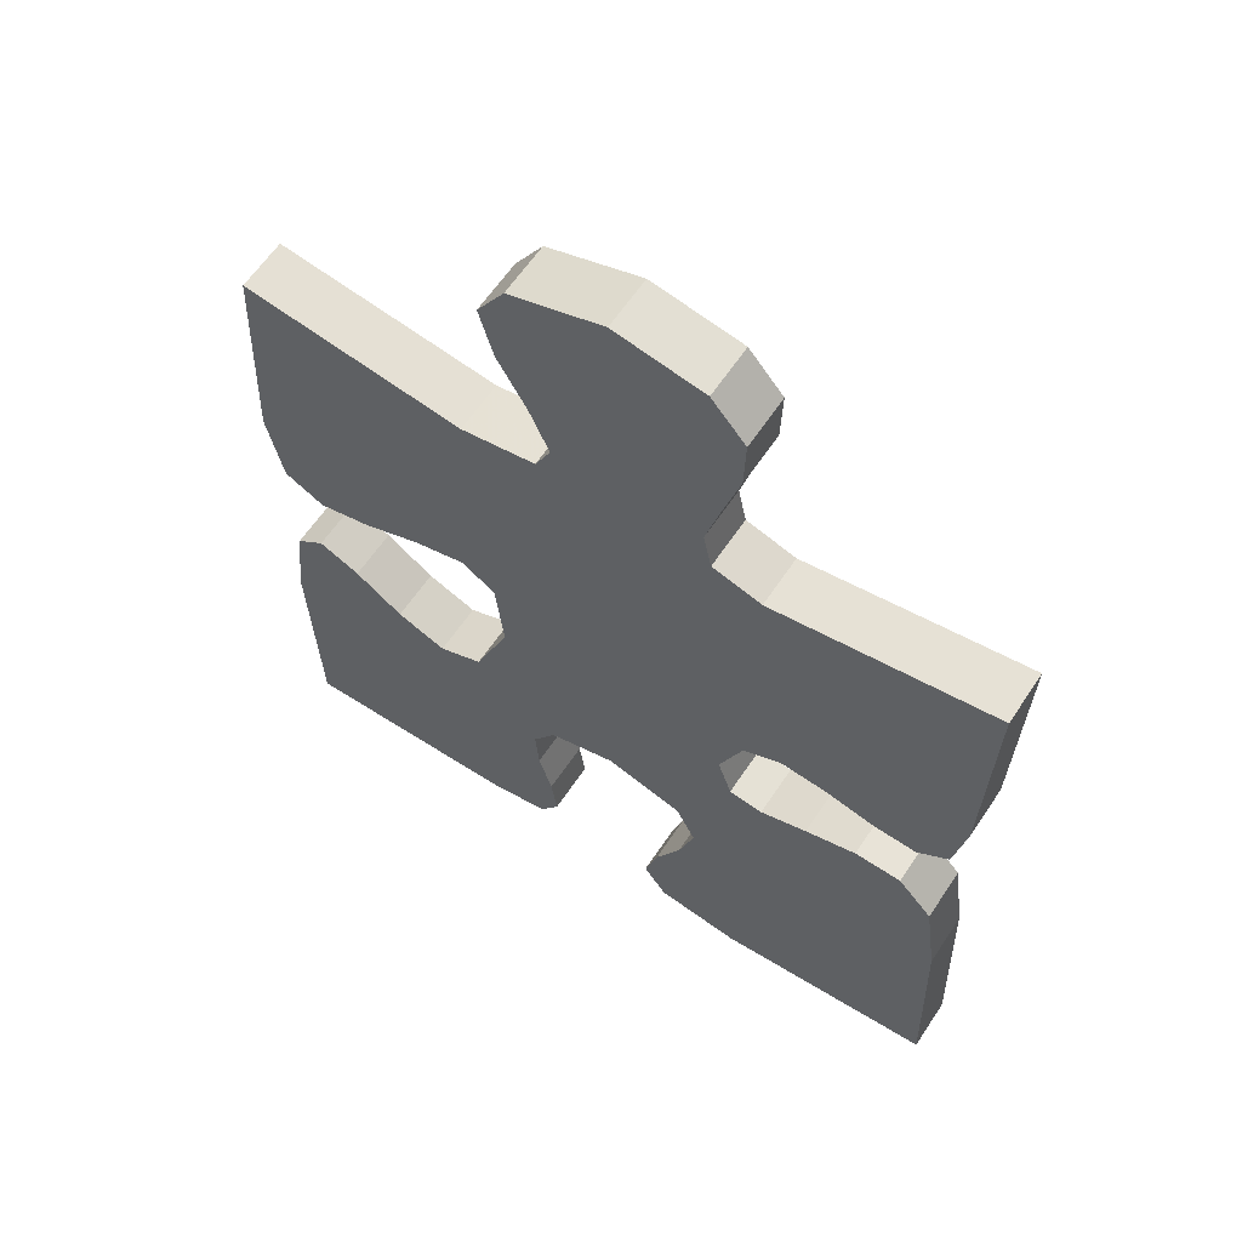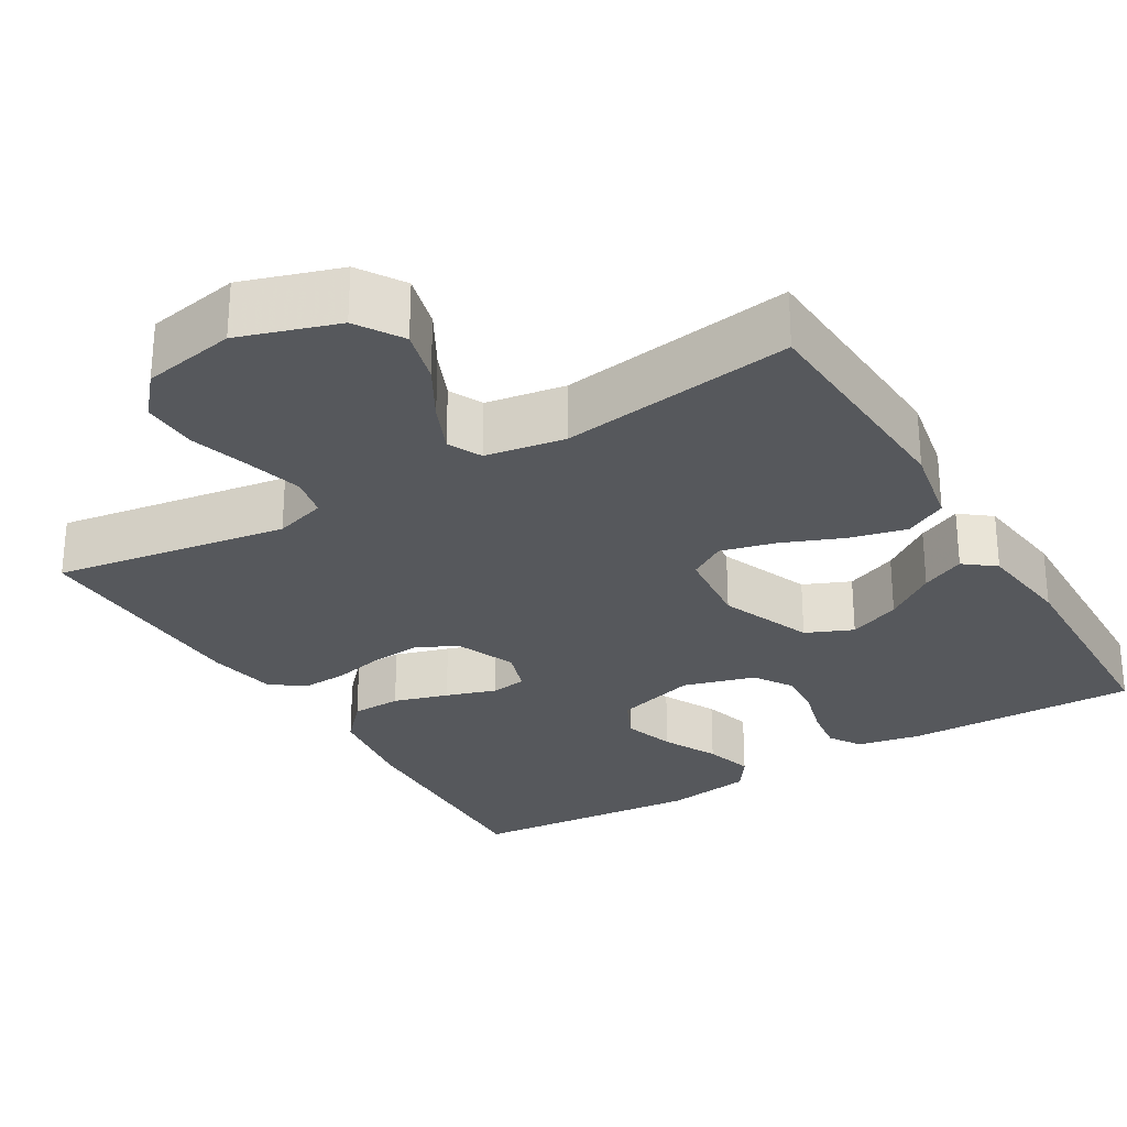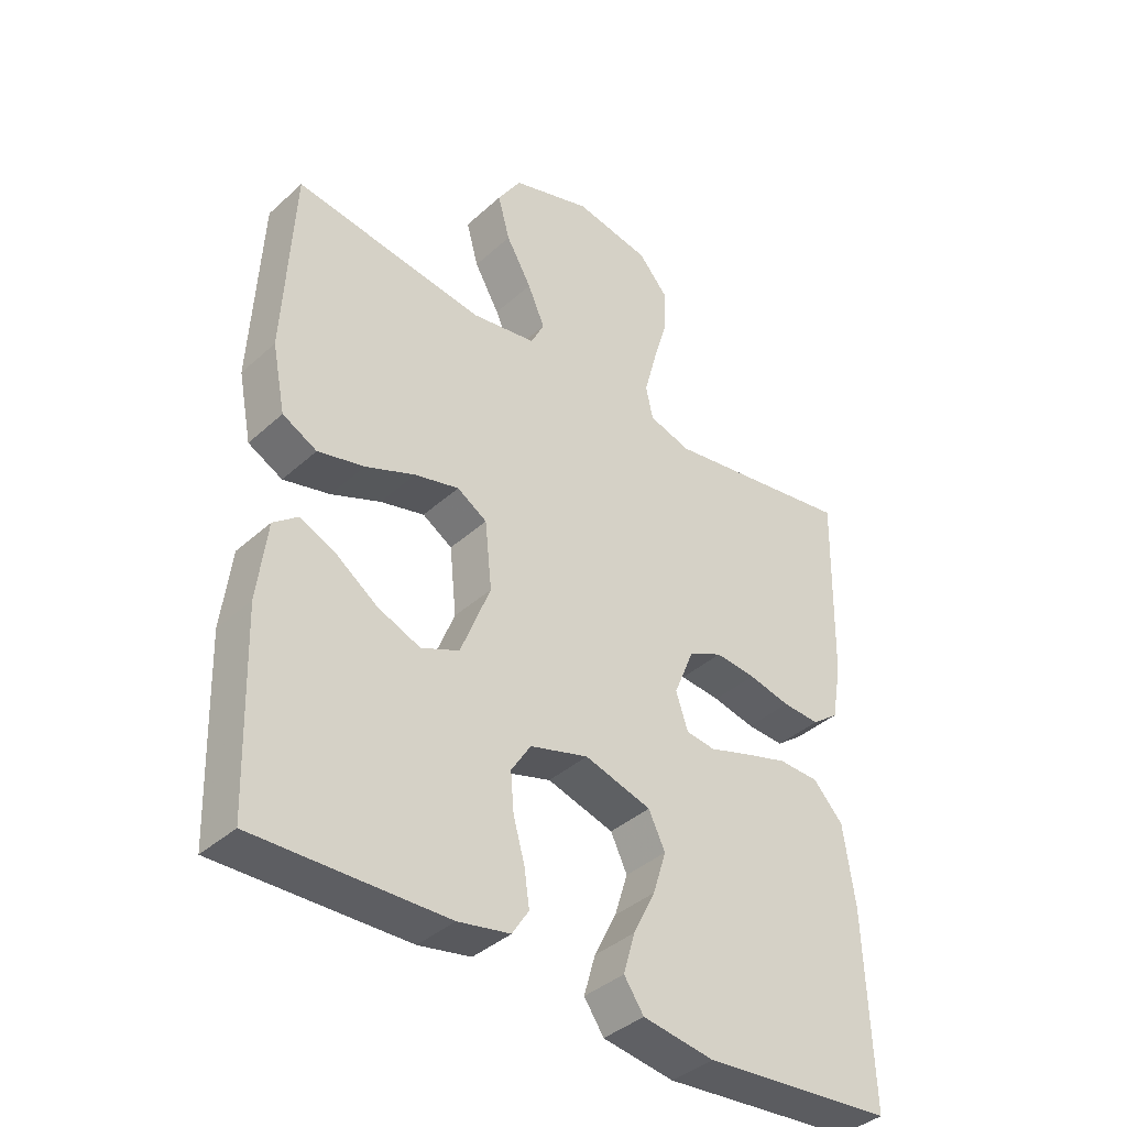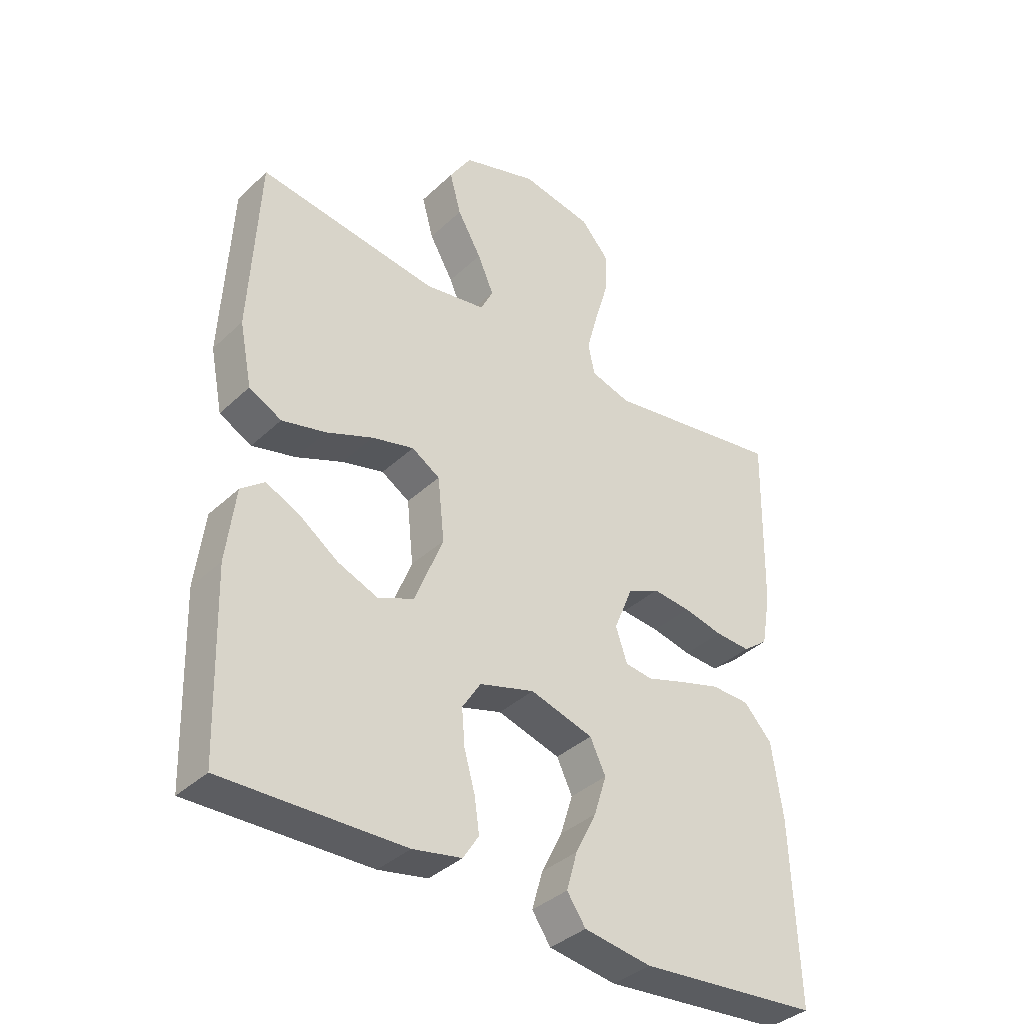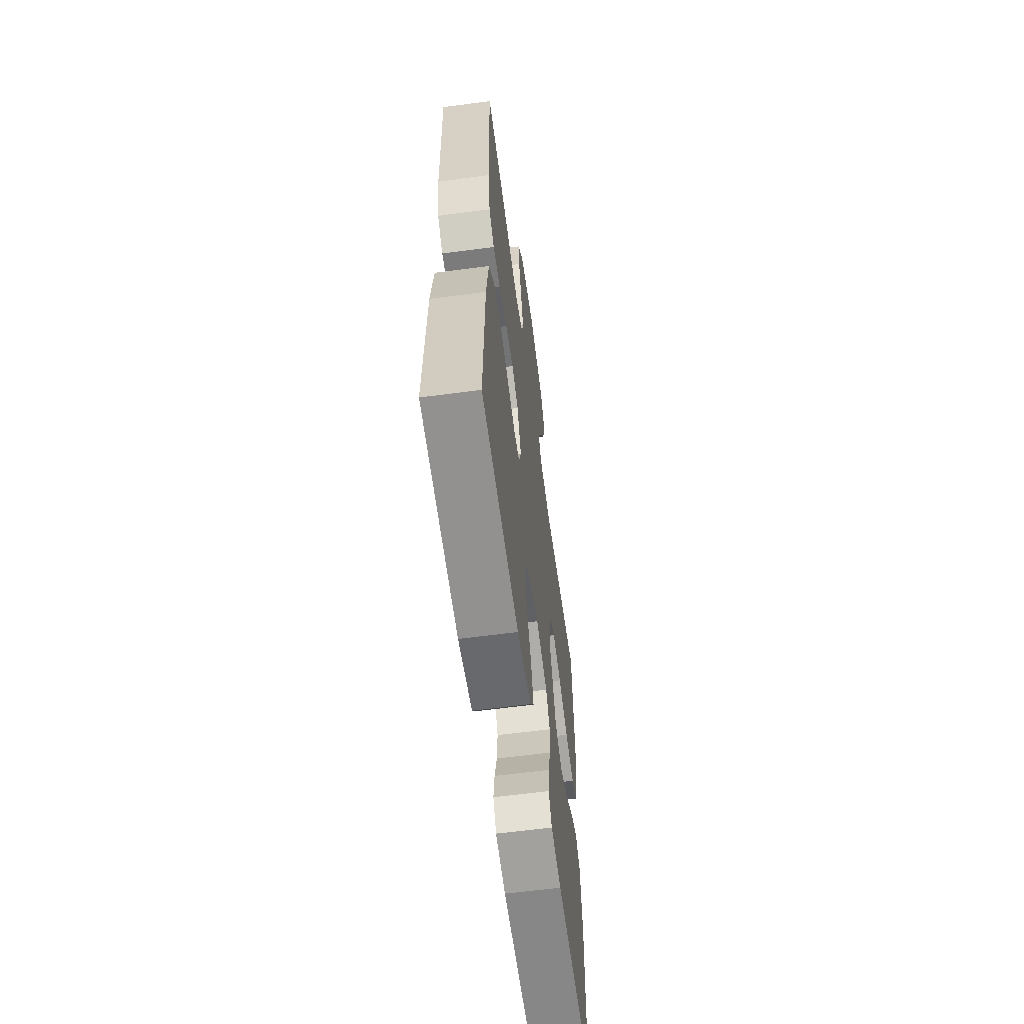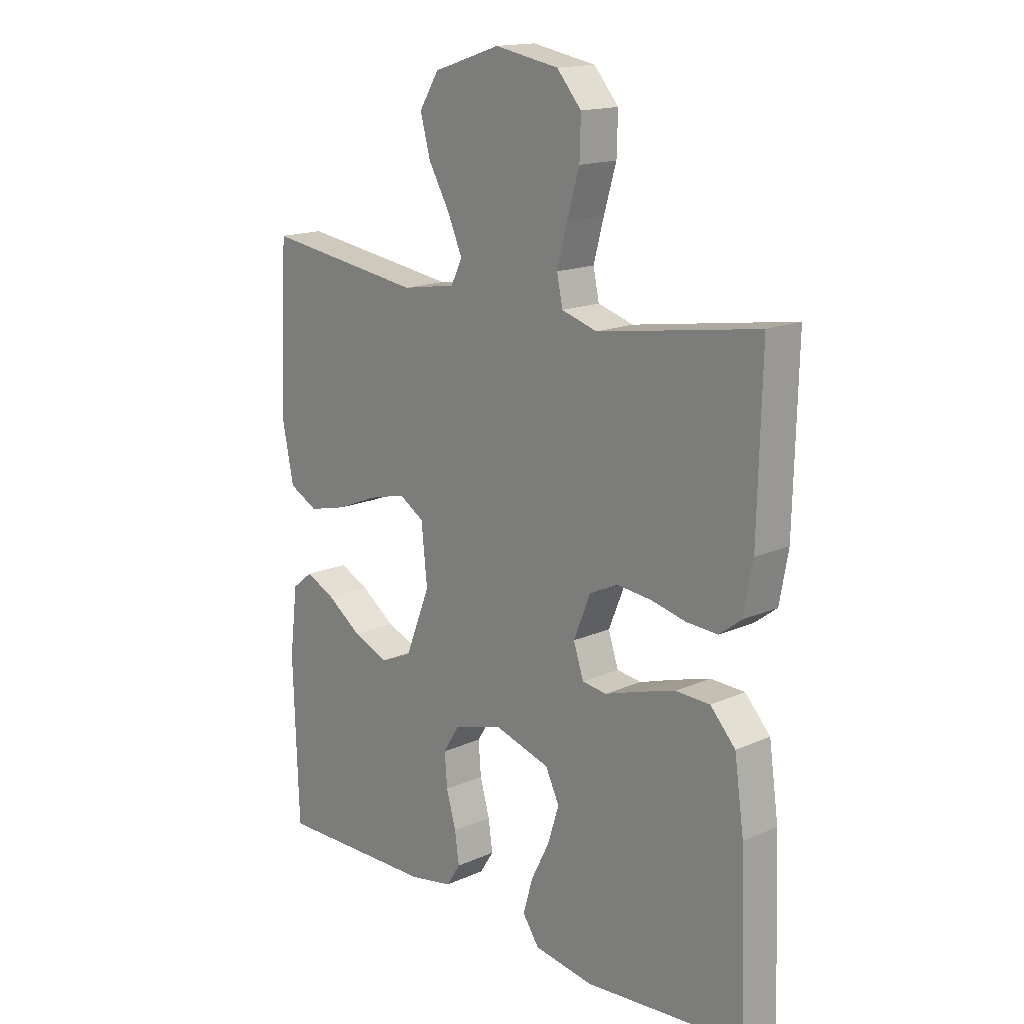
<metadata>
{"format":"obj","ext":"obj","renderer":"f3d","projection":"perspective","resolution":1024,"background":"white","views":[{"elev":61.8,"azim":-146.4,"up":"+Z"},{"elev":-27.8,"azim":31.0,"up":"+Y"},{"elev":-39.1,"azim":138.2,"up":"+Z"},{"elev":-37.5,"azim":139.9,"up":"+Z"},{"elev":-61.3,"azim":-82.3,"up":"+Z"},{"elev":16.1,"azim":-132.5,"up":"+Z"}]}
</metadata>
<code>
v 0.5 0.07 0.5
v 0.515 0.07 0.2
v 0.494 0.07 0.095
v 0.44 0.07 0.067
v 0.367 0.07 0.085
v 0.289 0.07 0.117
v 0.219 0.07 0.135
v 0.172 0.07 0.106
v 0.161 0.07 0
v 0.208 0.07 -0.119
v 0.268 0.07 -0.145
v 0.335 0.07 -0.118
v 0.4 0.07 -0.072
v 0.456 0.07 -0.046
v 0.495 0.07 -0.077
v 0.51 0.07 -0.2
v 0.5 0.07 -0.5
v 0.2 0.07 -0.494
v 0.118 0.07 -0.478
v 0.092 0.07 -0.437
v 0.1 0.07 -0.38
v 0.118 0.07 -0.316
v 0.123 0.07 -0.255
v 0.092 0.07 -0.206
v 0 0.07 -0.179
v -0.105 0.07 -0.21
v -0.131 0.07 -0.264
v -0.11 0.07 -0.331
v -0.075 0.07 -0.401
v -0.057 0.07 -0.464
v -0.088 0.07 -0.509
v -0.2 0.07 -0.526
v -0.5 0.07 -0.5
v -0.489 0.07 -0.2
v -0.471 0.07 -0.074
v -0.424 0.07 -0.023
v -0.36 0.07 -0.021
v -0.29 0.07 -0.042
v -0.226 0.07 -0.063
v -0.18 0.07 -0.057
v -0.161 0.07 0
v -0.193 0.07 0.078
v -0.246 0.07 0.103
v -0.31 0.07 0.097
v -0.376 0.07 0.082
v -0.435 0.07 0.079
v -0.477 0.07 0.111
v -0.493 0.07 0.2
v -0.5 0.07 0.5
v -0.2 0.07 0.452
v -0.133 0.07 0.472
v -0.122 0.07 0.524
v -0.141 0.07 0.595
v -0.164 0.07 0.673
v -0.166 0.07 0.745
v -0.12 0.07 0.798
v 0 0.07 0.82
v 0.126 0.07 0.779
v 0.163 0.07 0.72
v 0.144 0.07 0.65
v 0.104 0.07 0.58
v 0.077 0.07 0.518
v 0.098 0.07 0.475
v 0.2 0.07 0.458
v 0.5 0 0.5
v 0.515 0 0.2
v 0.494 0 0.095
v 0.44 0 0.067
v 0.367 0 0.085
v 0.289 0 0.117
v 0.219 0 0.135
v 0.172 0 0.106
v 0.161 0 0
v 0.208 0 -0.119
v 0.268 0 -0.145
v 0.335 0 -0.118
v 0.4 0 -0.072
v 0.456 0 -0.046
v 0.495 0 -0.077
v 0.51 0 -0.2
v 0.5 0 -0.5
v 0.2 0 -0.494
v 0.118 0 -0.478
v 0.092 0 -0.437
v 0.1 0 -0.38
v 0.118 0 -0.316
v 0.123 0 -0.255
v 0.092 0 -0.206
v 0 0 -0.179
v -0.105 0 -0.21
v -0.131 0 -0.264
v -0.11 0 -0.331
v -0.075 0 -0.401
v -0.057 0 -0.464
v -0.088 0 -0.509
v -0.2 0 -0.526
v -0.5 0 -0.5
v -0.489 0 -0.2
v -0.471 0 -0.074
v -0.424 0 -0.023
v -0.36 0 -0.021
v -0.29 0 -0.042
v -0.226 0 -0.063
v -0.18 0 -0.057
v -0.161 0 0
v -0.193 0 0.078
v -0.246 0 0.103
v -0.31 0 0.097
v -0.376 0 0.082
v -0.435 0 0.079
v -0.477 0 0.111
v -0.493 0 0.2
v -0.5 0 0.5
v -0.2 0 0.452
v -0.133 0 0.472
v -0.122 0 0.524
v -0.141 0 0.595
v -0.164 0 0.673
v -0.166 0 0.745
v -0.12 0 0.798
v 0 0 0.82
v 0.126 0 0.779
v 0.163 0 0.72
v 0.144 0 0.65
v 0.104 0 0.58
v 0.077 0 0.518
v 0.098 0 0.475
v 0.2 0 0.458
f 59 60 61
f 58 59 61
f 57 58 61
f 56 57 61
f 55 56 61
f 54 55 61
f 53 54 61
f 52 53 61 62
f 51 52 62 63
f 48 49 50
f 47 48 50
f 46 47 50
f 45 46 50
f 44 45 50
f 51 63 64
f 50 51 64
f 44 50 64
f 43 44 64
f 37 38 39
f 36 37 39
f 35 36 39
f 34 35 39
f 33 34 39
f 32 33 39
f 31 32 39
f 30 31 39
f 28 29 30
f 28 30 39
f 27 28 39
f 26 27 39 40
f 20 21 22
f 19 20 22
f 18 19 22
f 17 18 22
f 16 17 22
f 15 16 22
f 14 15 22
f 13 14 22
f 12 13 22
f 11 12 22 23
f 10 11 23 24
f 4 5 6
f 3 4 6
f 2 3 6
f 1 2 6
f 64 1 6
f 64 6 7
f 64 7 8
f 43 64 8
f 42 43 8
f 41 42 8 9
f 40 41 9
f 26 40 9
f 25 26 9
f 9 10 24 25
f 125 124 123
f 125 123 122
f 125 122 121
f 125 121 120
f 125 120 119
f 125 119 118
f 125 118 117
f 126 125 117 116
f 127 126 116 115
f 114 113 112
f 114 112 111
f 114 111 110
f 114 110 109
f 114 109 108
f 128 127 115
f 128 115 114
f 128 114 108
f 128 108 107
f 103 102 101
f 103 101 100
f 103 100 99
f 103 99 98
f 103 98 97
f 103 97 96
f 103 96 95
f 103 95 94
f 94 93 92
f 103 94 92
f 103 92 91
f 104 103 91 90
f 86 85 84
f 86 84 83
f 86 83 82
f 86 82 81
f 86 81 80
f 86 80 79
f 86 79 78
f 86 78 77
f 86 77 76
f 87 86 76 75
f 88 87 75 74
f 70 69 68
f 70 68 67
f 70 67 66
f 70 66 65
f 70 65 128
f 71 70 128
f 72 71 128
f 72 128 107
f 72 107 106
f 73 72 106 105
f 73 105 104
f 73 104 90
f 73 90 89
f 89 88 74 73
f 1 65 66 2
f 2 66 67 3
f 3 67 68 4
f 4 68 69 5
f 5 69 70 6
f 6 70 71 7
f 7 71 72 8
f 8 72 73 9
f 9 73 74 10
f 10 74 75 11
f 11 75 76 12
f 12 76 77 13
f 13 77 78 14
f 14 78 79 15
f 15 79 80 16
f 16 80 81 17
f 17 81 82 18
f 18 82 83 19
f 19 83 84 20
f 20 84 85 21
f 21 85 86 22
f 22 86 87 23
f 23 87 88 24
f 24 88 89 25
f 25 89 90 26
f 26 90 91 27
f 27 91 92 28
f 28 92 93 29
f 29 93 94 30
f 30 94 95 31
f 31 95 96 32
f 32 96 97 33
f 33 97 98 34
f 34 98 99 35
f 35 99 100 36
f 36 100 101 37
f 37 101 102 38
f 38 102 103 39
f 39 103 104 40
f 40 104 105 41
f 41 105 106 42
f 42 106 107 43
f 43 107 108 44
f 44 108 109 45
f 45 109 110 46
f 46 110 111 47
f 47 111 112 48
f 48 112 113 49
f 49 113 114 50
f 50 114 115 51
f 51 115 116 52
f 52 116 117 53
f 53 117 118 54
f 54 118 119 55
f 55 119 120 56
f 56 120 121 57
f 57 121 122 58
f 58 122 123 59
f 59 123 124 60
f 60 124 125 61
f 61 125 126 62
f 62 126 127 63
f 63 127 128 64
f 64 128 65 1

</code>
